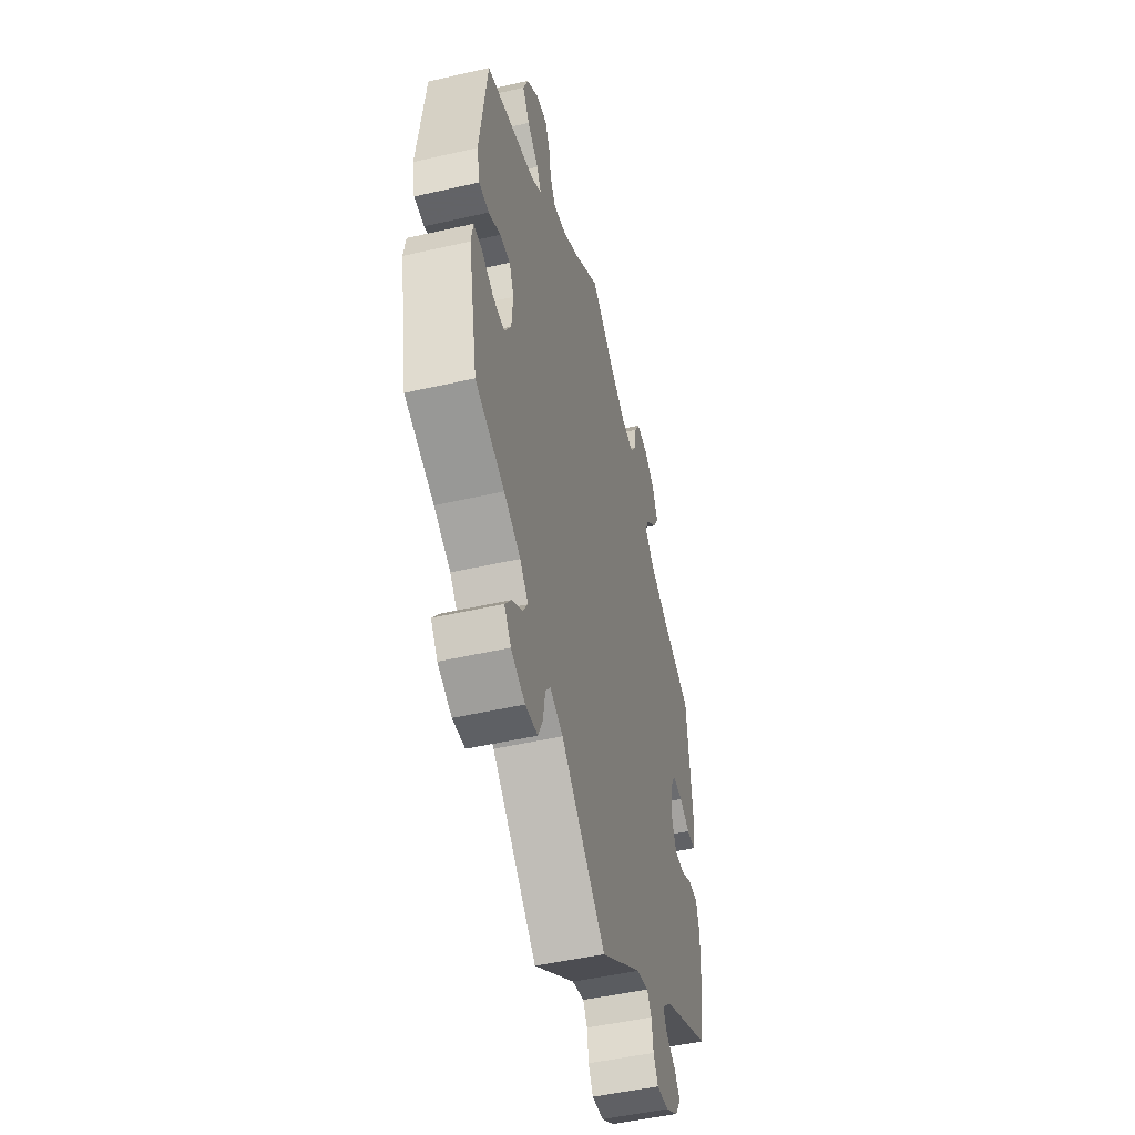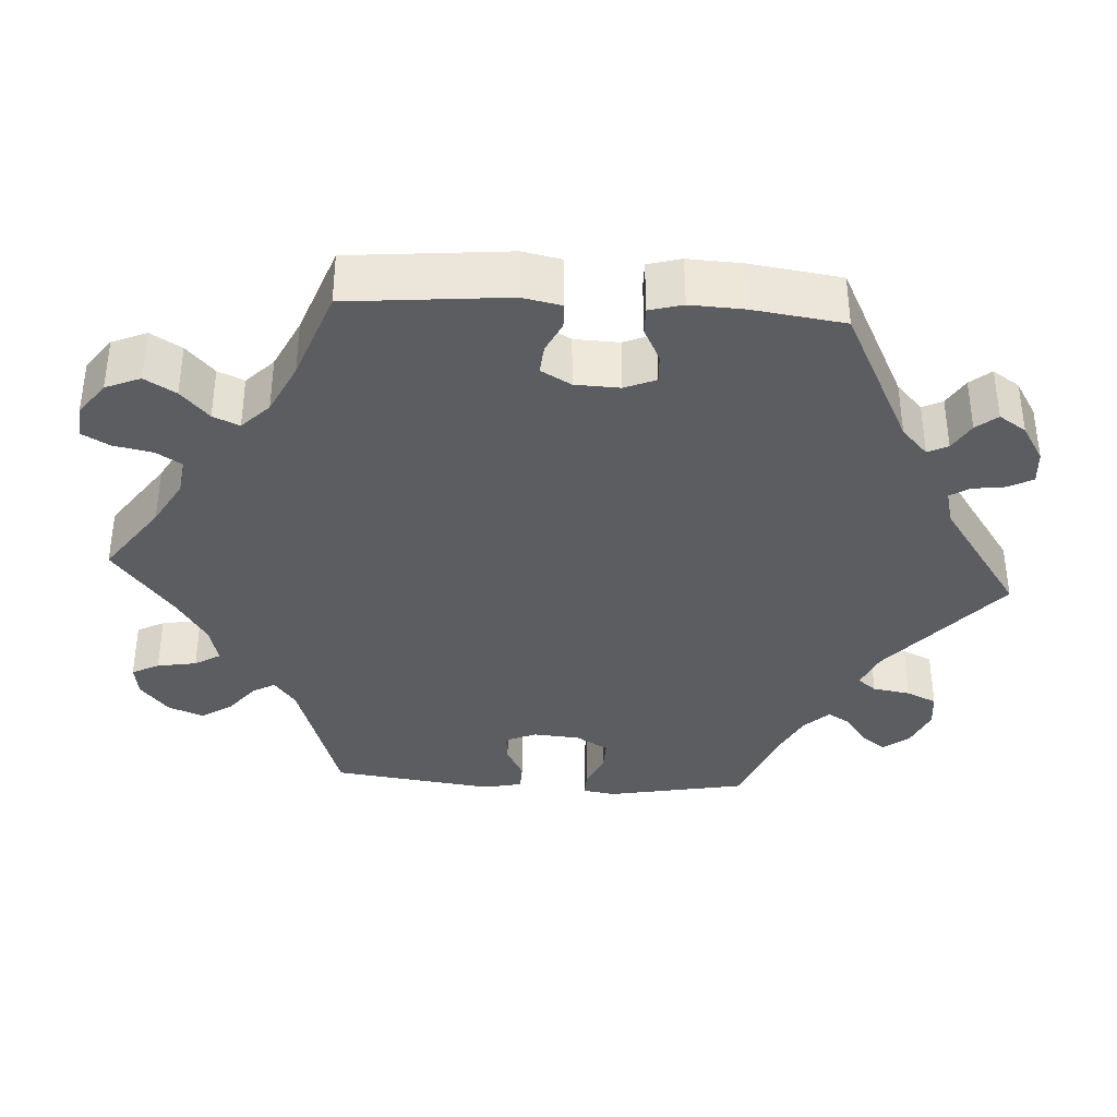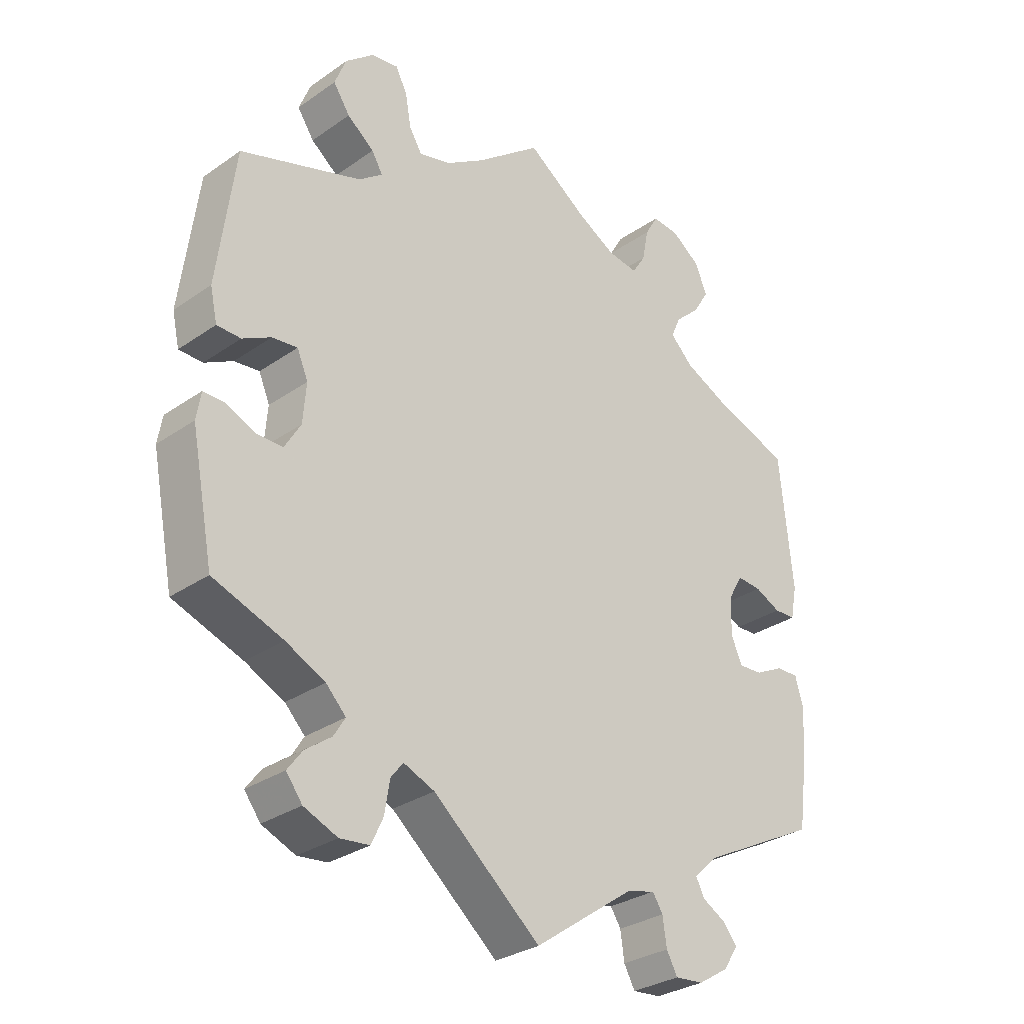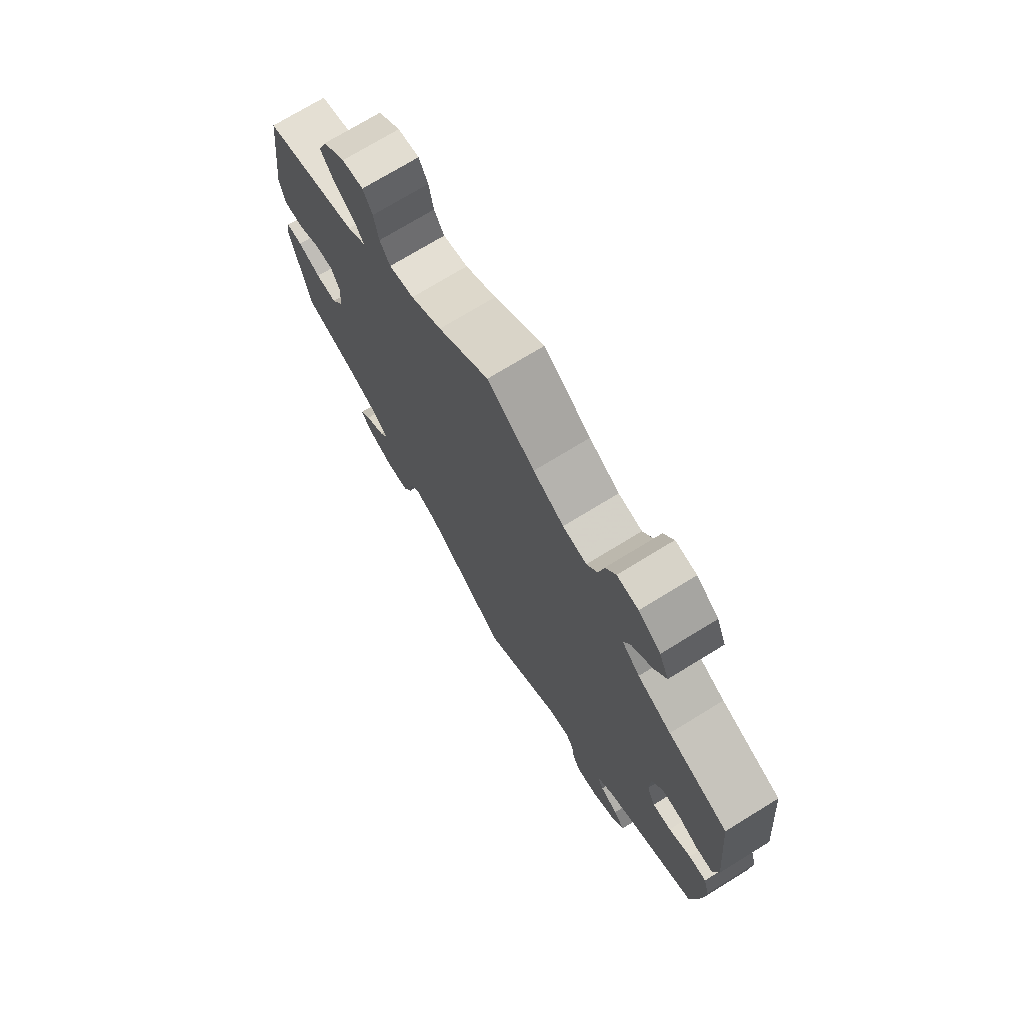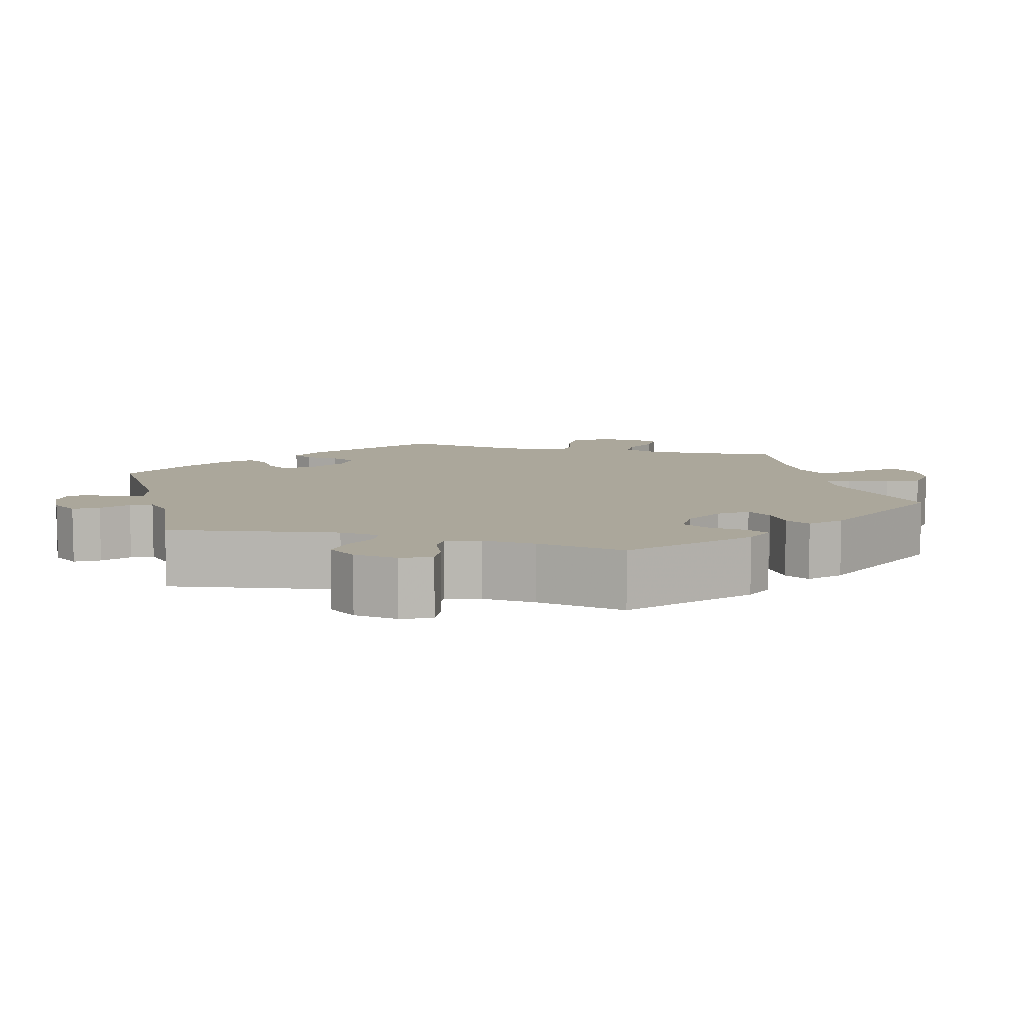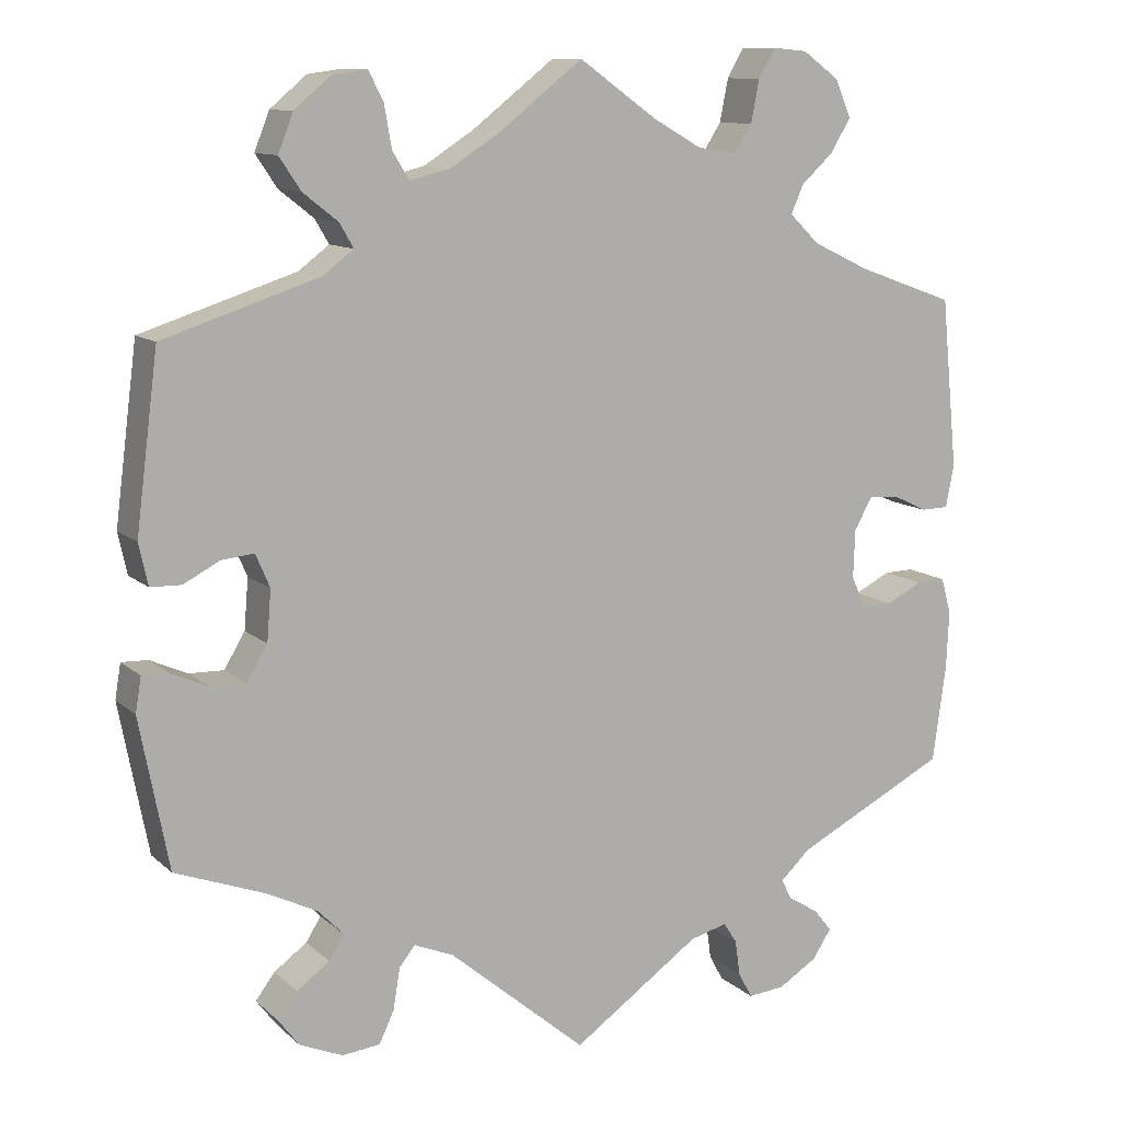
<metadata>
{"format":"obj","ext":"obj","renderer":"f3d","projection":"perspective","resolution":1024,"background":"white","views":[{"elev":-49.5,"azim":-75.8,"up":"+Z"},{"elev":-36.4,"azim":86.3,"up":"+Y"},{"elev":-30.2,"azim":-44.8,"up":"+Z"},{"elev":73.5,"azim":58.5,"up":"+Z"},{"elev":8.1,"azim":-134.2,"up":"+Y"},{"elev":11.1,"azim":-27.3,"up":"+Z"}]}
</metadata>
<code>
v -0.166 0.07 -0.438
v -0.214 0.07 -0.418
v -0.233 0.07 -0.442
v -0.241 0.07 -0.491
v -0.259 0.07 -0.53
v -0.305 0.07 -0.535
v -0.357 0.07 -0.513
v -0.382 0.07 -0.48
v -0.359 0.07 -0.449
v -0.319 0.07 -0.42
v -0.301 0.07 -0.391
v -0.332 0.07 -0.359
v -0.393 0.07 -0.329
v -0.501 0.07 -0.289
v -0.536 0.07 -0.108
v -0.529 0.07 -0.066
v -0.497 0.07 -0.067
v -0.452 0.07 -0.087
v -0.41 0.07 -0.088
v -0.385 0.07 -0.046
v -0.38 0.07 0.015
v -0.397 0.07 0.055
v -0.436 0.07 0.051
v -0.48 0.07 0.028
v -0.517 0.07 0.029
v -0.528 0.07 0.079
v -0.501 0.07 0.289
v -0.313 0.07 0.35
v -0.276 0.07 0.378
v -0.293 0.07 0.407
v -0.335 0.07 0.44
v -0.361 0.07 0.479
v -0.343 0.07 0.525
v -0.299 0.07 0.562
v -0.257 0.07 0.568
v -0.239 0.07 0.533
v -0.23 0.07 0.482
v -0.21 0.07 0.449
v -0.161 0.07 0.461
v -0.1 0.07 0.5
v 0 0.07 0.578
v 0.093 0.07 0.512
v 0.153 0.07 0.478
v 0.2 0.07 0.471
v 0.221 0.07 0.504
v 0.231 0.07 0.555
v 0.251 0.07 0.59
v 0.293 0.07 0.586
v 0.337 0.07 0.554
v 0.356 0.07 0.509
v 0.332 0.07 0.469
v 0.293 0.07 0.433
v 0.278 0.07 0.399
v 0.314 0.07 0.364
v 0.381 0.07 0.332
v 0.5 0.07 0.289
v 0.52 0.07 0.084
v 0.51 0.07 0.033
v 0.477 0.07 0.032
v 0.437 0.07 0.051
v 0.399 0.07 0.054
v 0.377 0.07 0.015
v 0.375 0.07 -0.043
v 0.392 0.07 -0.083
v 0.429 0.07 -0.081
v 0.473 0.07 -0.059
v 0.508 0.07 -0.058
v 0.52 0.07 -0.101
v 0.517 0.07 -0.17
v 0.501 0.07 -0.288
v 0.317 0.07 -0.381
v 0.281 0.07 -0.415
v 0.294 0.07 -0.441
v 0.33 0.07 -0.462
v 0.352 0.07 -0.489
v 0.329 0.07 -0.524
v 0.282 0.07 -0.553
v 0.238 0.07 -0.557
v 0.221 0.07 -0.526
v 0.215 0.07 -0.483
v 0.199 0.07 -0.458
v 0.154 0.07 -0.47
v 0 0.07 -0.578
v -0.166 0 -0.438
v -0.214 0 -0.418
v -0.233 0 -0.442
v -0.241 0 -0.491
v -0.259 0 -0.53
v -0.305 0 -0.535
v -0.357 0 -0.513
v -0.382 0 -0.48
v -0.359 0 -0.449
v -0.319 0 -0.42
v -0.301 0 -0.391
v -0.332 0 -0.359
v -0.393 0 -0.329
v -0.501 0 -0.289
v -0.536 0 -0.108
v -0.529 0 -0.066
v -0.497 0 -0.067
v -0.452 0 -0.087
v -0.41 0 -0.088
v -0.385 0 -0.046
v -0.38 0 0.015
v -0.397 0 0.055
v -0.436 0 0.051
v -0.48 0 0.028
v -0.517 0 0.029
v -0.528 0 0.079
v -0.501 0 0.289
v -0.313 0 0.35
v -0.276 0 0.378
v -0.293 0 0.407
v -0.335 0 0.44
v -0.361 0 0.479
v -0.343 0 0.525
v -0.299 0 0.562
v -0.257 0 0.568
v -0.239 0 0.533
v -0.23 0 0.482
v -0.21 0 0.449
v -0.161 0 0.461
v -0.1 0 0.5
v 0 0 0.578
v 0.093 0 0.512
v 0.153 0 0.478
v 0.2 0 0.471
v 0.221 0 0.504
v 0.231 0 0.555
v 0.251 0 0.59
v 0.293 0 0.586
v 0.337 0 0.554
v 0.356 0 0.509
v 0.332 0 0.469
v 0.293 0 0.433
v 0.278 0 0.399
v 0.314 0 0.364
v 0.381 0 0.332
v 0.5 0 0.289
v 0.52 0 0.084
v 0.51 0 0.033
v 0.477 0 0.032
v 0.437 0 0.051
v 0.399 0 0.054
v 0.377 0 0.015
v 0.375 0 -0.043
v 0.392 0 -0.083
v 0.429 0 -0.081
v 0.473 0 -0.059
v 0.508 0 -0.058
v 0.52 0 -0.101
v 0.517 0 -0.17
v 0.501 0 -0.288
v 0.317 0 -0.381
v 0.281 0 -0.415
v 0.294 0 -0.441
v 0.33 0 -0.462
v 0.352 0 -0.489
v 0.329 0 -0.524
v 0.282 0 -0.553
v 0.238 0 -0.557
v 0.221 0 -0.526
v 0.215 0 -0.483
v 0.199 0 -0.458
v 0.154 0 -0.47
v 0 0 -0.578
f 82 83 1
f 81 82 1 2
f 77 78 79 80
f 77 80 81
f 76 77 81
f 73 74 75 76
f 72 73 76 81
f 71 72 81 2
f 69 70 71 2
f 65 66 67 68
f 64 65 68 69
f 57 58 59 60
f 55 56 57 60
f 54 55 60 61
f 53 54 61 62
f 49 50 51 52
f 49 52 53
f 48 49 53
f 45 46 47 48
f 44 45 48 53
f 43 44 53 62
f 40 41 42
f 39 40 42 43
f 38 39 43 62
f 34 35 36 37
f 34 37 38
f 33 34 38
f 30 31 32 33
f 29 30 33 38
f 25 26 27 28
f 23 24 25 28
f 22 23 28 29
f 21 22 29 38
f 15 16 17 18
f 13 14 15 18
f 12 13 18 19
f 11 12 19 20
f 7 8 9 10
f 7 10 11
f 6 7 11
f 3 4 5 6
f 3 6 11
f 2 3 11 20
f 64 69 2 20
f 63 64 20 21
f 21 38 62 63
f 84 166 165
f 85 84 165 164
f 163 162 161 160
f 164 163 160
f 164 160 159
f 159 158 157 156
f 164 159 156 155
f 85 164 155 154
f 85 154 153 152
f 151 150 149 148
f 152 151 148 147
f 143 142 141 140
f 143 140 139 138
f 144 143 138 137
f 145 144 137 136
f 135 134 133 132
f 136 135 132
f 136 132 131
f 131 130 129 128
f 136 131 128 127
f 145 136 127 126
f 125 124 123
f 126 125 123 122
f 145 126 122 121
f 120 119 118 117
f 121 120 117
f 121 117 116
f 116 115 114 113
f 121 116 113 112
f 111 110 109 108
f 111 108 107 106
f 112 111 106 105
f 121 112 105 104
f 101 100 99 98
f 101 98 97 96
f 102 101 96 95
f 103 102 95 94
f 93 92 91 90
f 94 93 90
f 94 90 89
f 89 88 87 86
f 94 89 86
f 103 94 86 85
f 103 85 152 147
f 104 103 147 146
f 146 145 121 104
f 1 84 85 2
f 2 85 86 3
f 3 86 87 4
f 4 87 88 5
f 5 88 89 6
f 6 89 90 7
f 7 90 91 8
f 8 91 92 9
f 9 92 93 10
f 10 93 94 11
f 11 94 95 12
f 12 95 96 13
f 13 96 97 14
f 14 97 98 15
f 15 98 99 16
f 16 99 100 17
f 17 100 101 18
f 18 101 102 19
f 19 102 103 20
f 20 103 104 21
f 21 104 105 22
f 22 105 106 23
f 23 106 107 24
f 24 107 108 25
f 25 108 109 26
f 26 109 110 27
f 27 110 111 28
f 28 111 112 29
f 29 112 113 30
f 30 113 114 31
f 31 114 115 32
f 32 115 116 33
f 33 116 117 34
f 34 117 118 35
f 35 118 119 36
f 36 119 120 37
f 37 120 121 38
f 38 121 122 39
f 39 122 123 40
f 40 123 124 41
f 41 124 125 42
f 42 125 126 43
f 43 126 127 44
f 44 127 128 45
f 45 128 129 46
f 46 129 130 47
f 47 130 131 48
f 48 131 132 49
f 49 132 133 50
f 50 133 134 51
f 51 134 135 52
f 52 135 136 53
f 53 136 137 54
f 54 137 138 55
f 55 138 139 56
f 56 139 140 57
f 57 140 141 58
f 58 141 142 59
f 59 142 143 60
f 60 143 144 61
f 61 144 145 62
f 62 145 146 63
f 63 146 147 64
f 64 147 148 65
f 65 148 149 66
f 66 149 150 67
f 67 150 151 68
f 68 151 152 69
f 69 152 153 70
f 70 153 154 71
f 71 154 155 72
f 72 155 156 73
f 73 156 157 74
f 74 157 158 75
f 75 158 159 76
f 76 159 160 77
f 77 160 161 78
f 78 161 162 79
f 79 162 163 80
f 80 163 164 81
f 81 164 165 82
f 82 165 166 83
f 83 166 84 1

</code>
